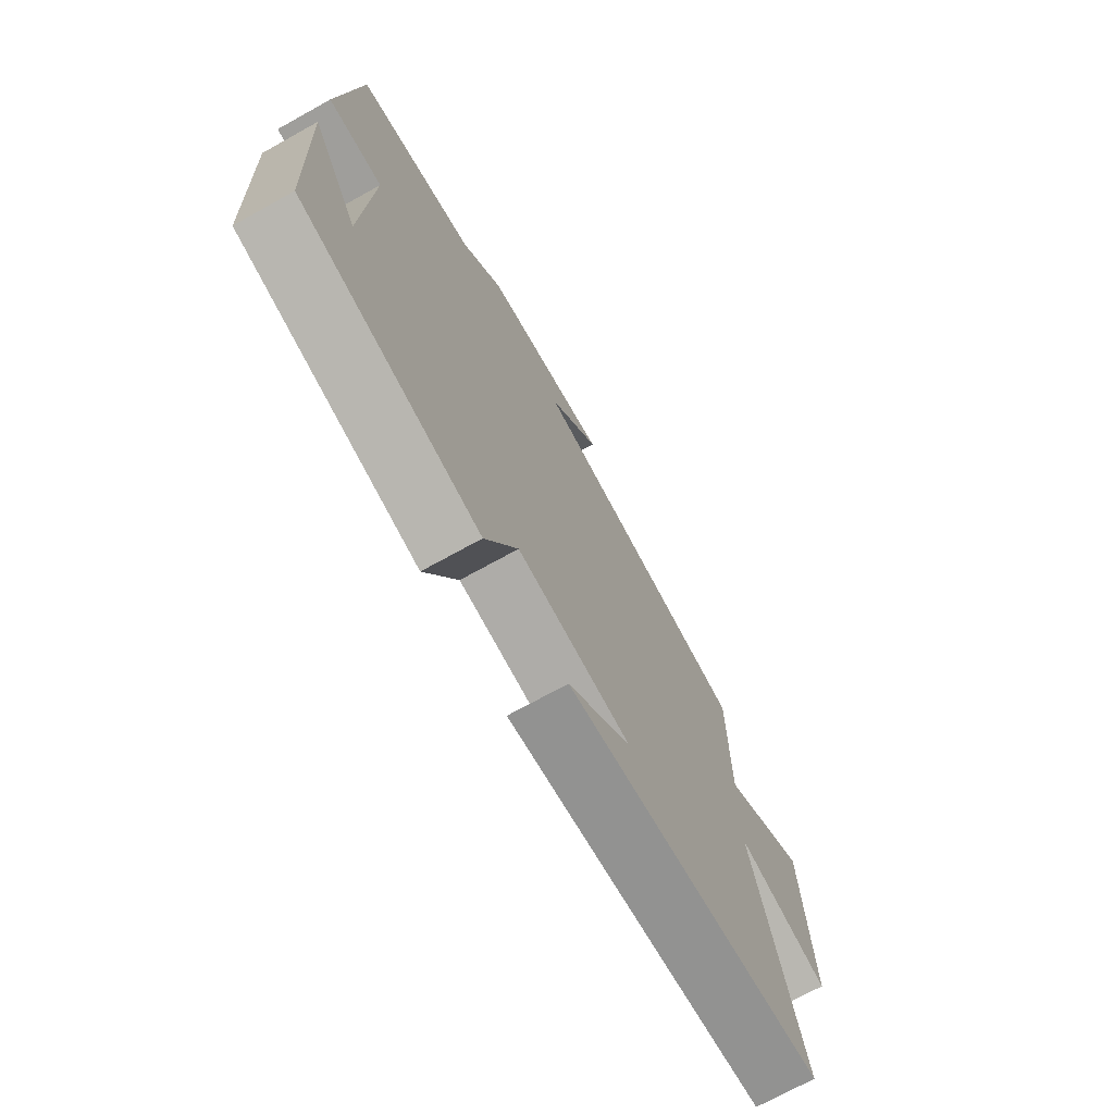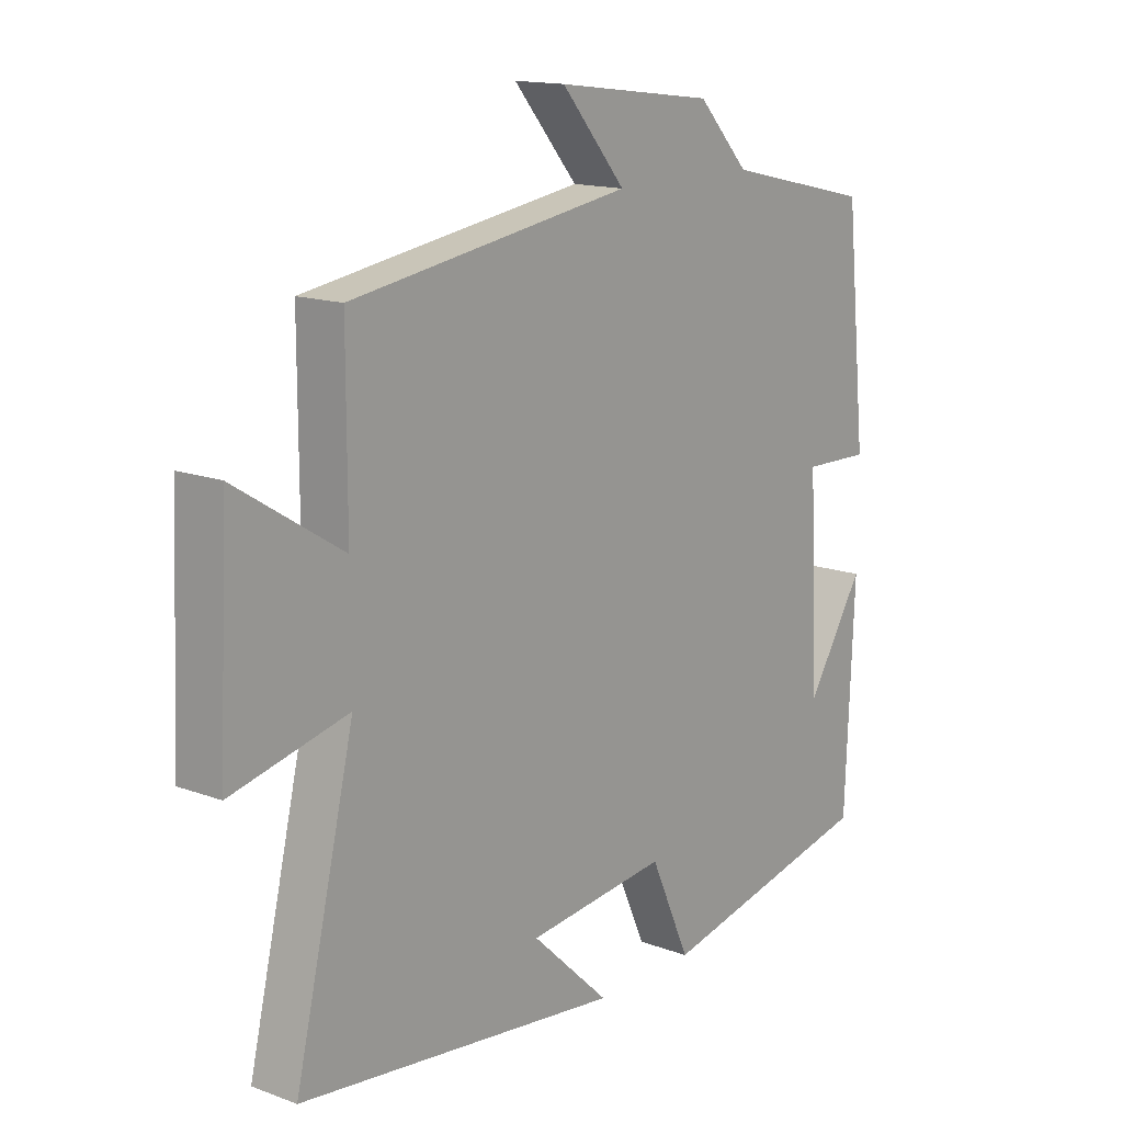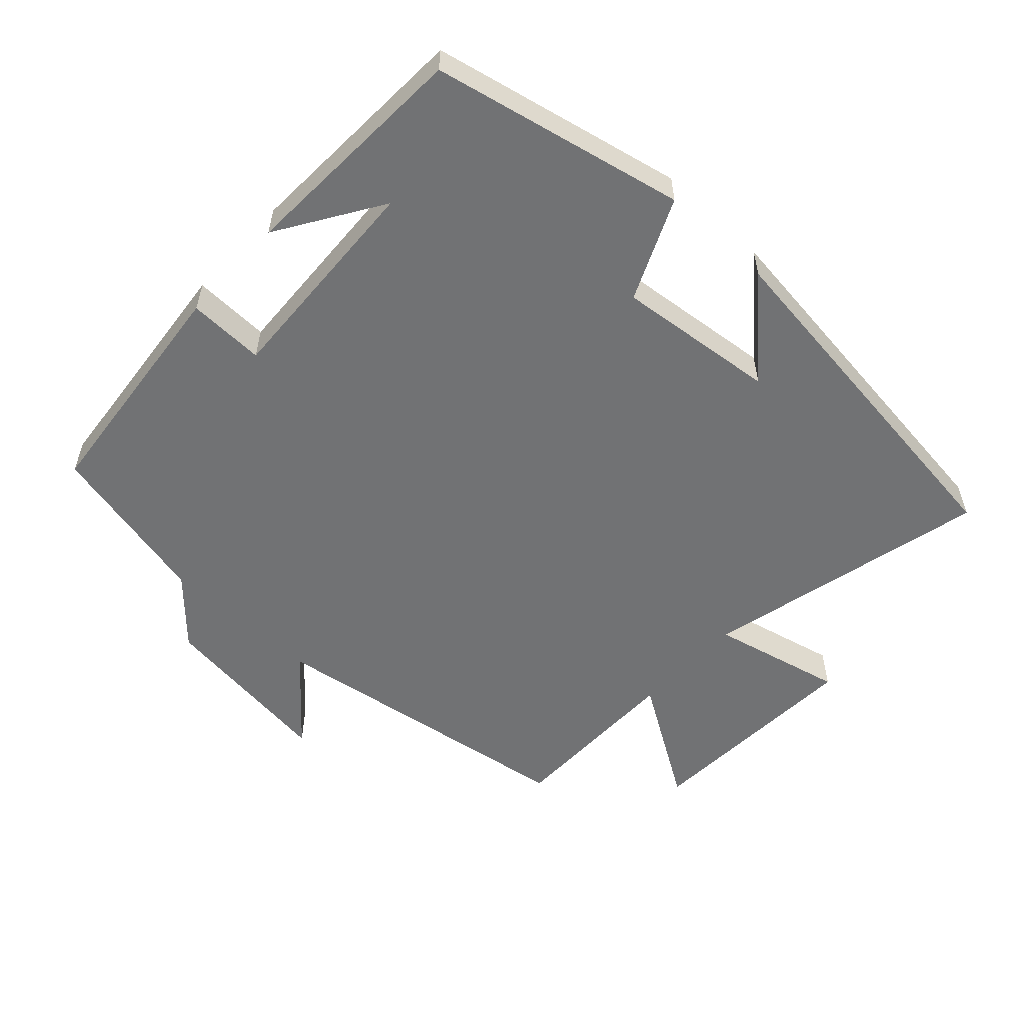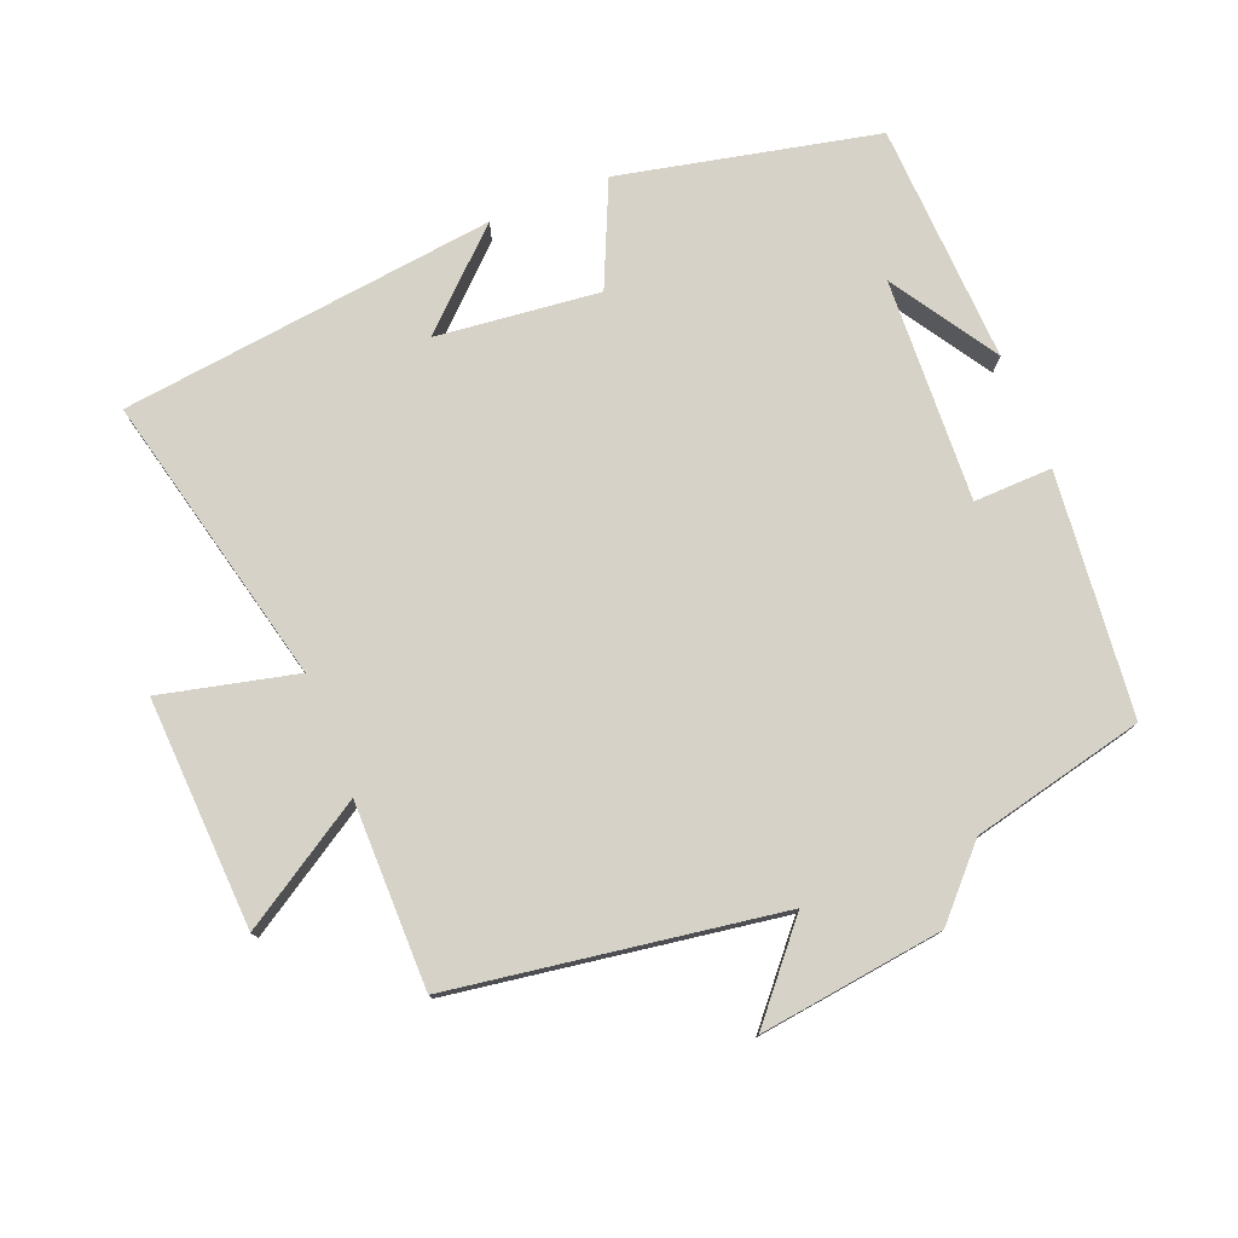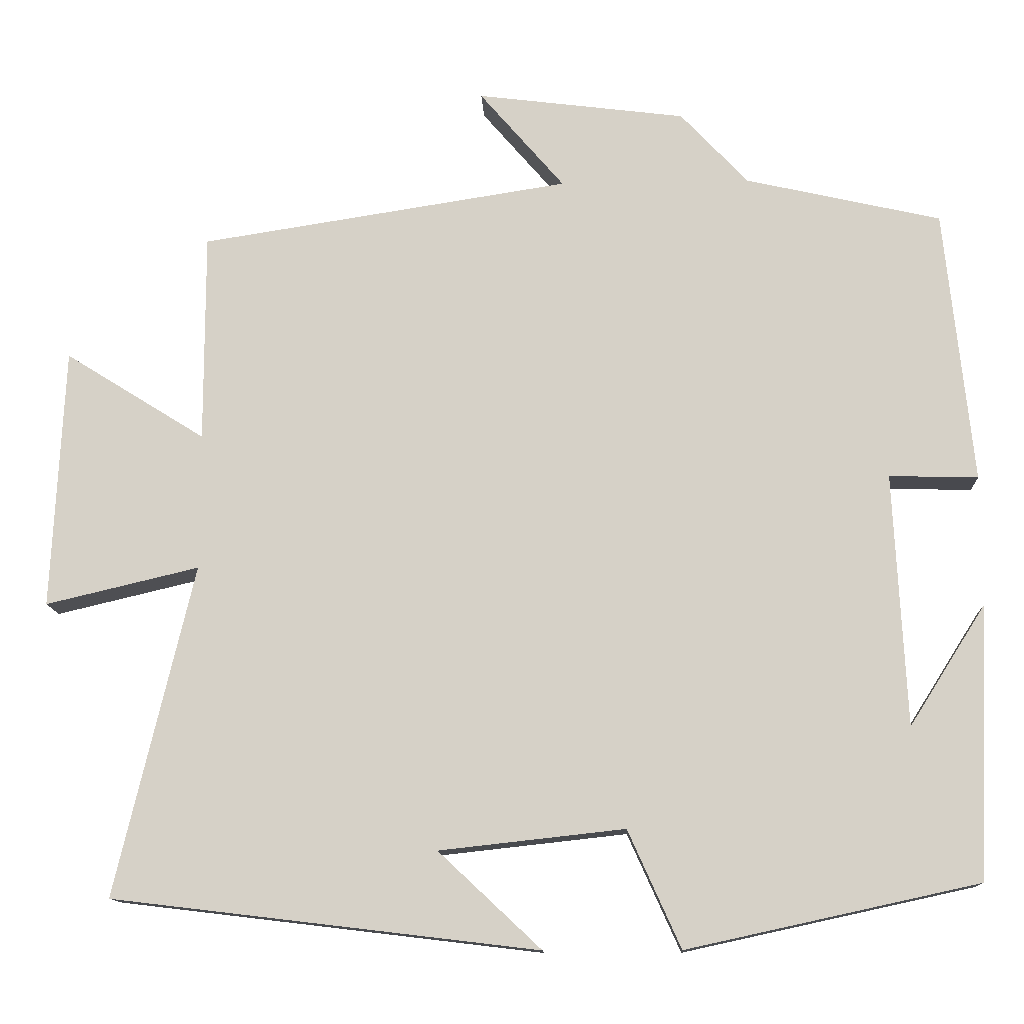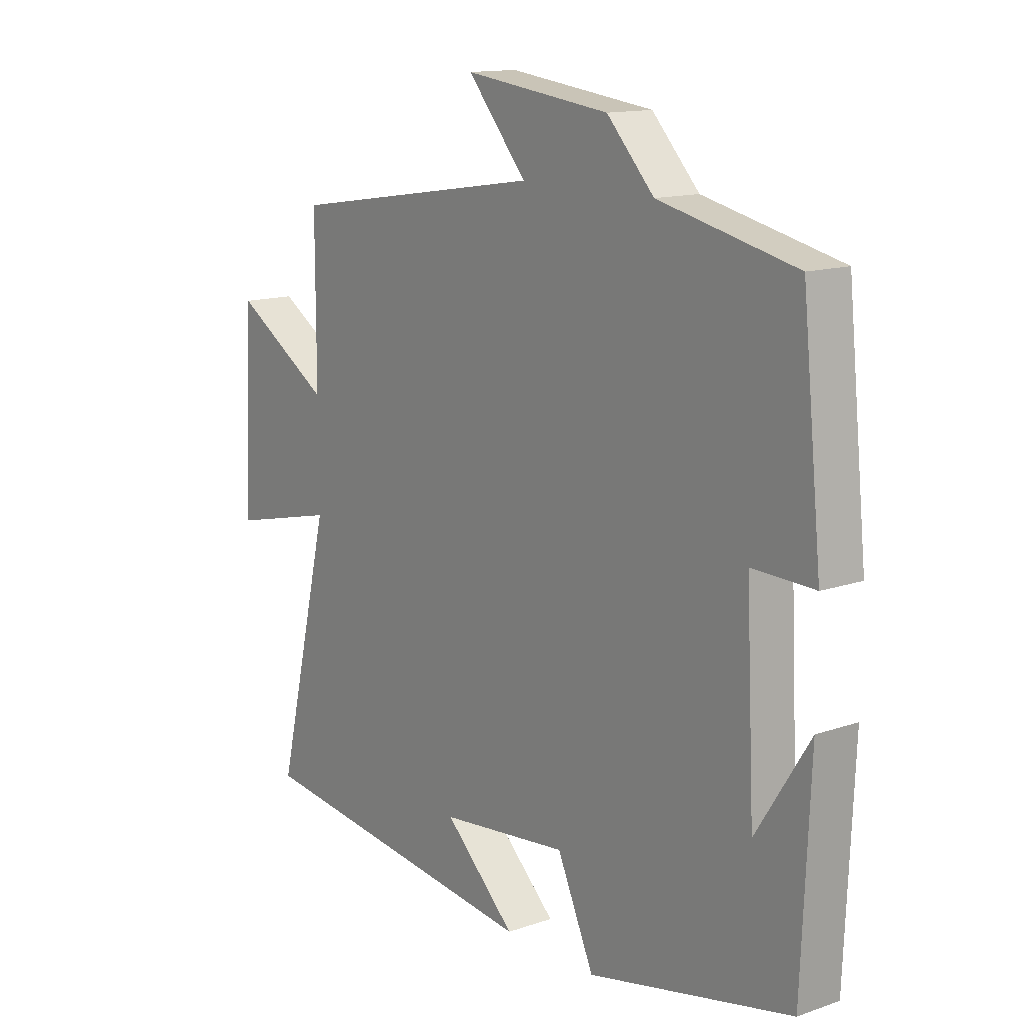
<metadata>
{"format":"obj","ext":"obj","renderer":"f3d","projection":"perspective","resolution":1024,"background":"white","views":[{"elev":-72.0,"azim":119.0,"up":"+Z"},{"elev":14.8,"azim":-51.4,"up":"+Z"},{"elev":-55.4,"azim":137.1,"up":"+Y"},{"elev":77.3,"azim":-21.9,"up":"+Y"},{"elev":-12.8,"azim":2.7,"up":"+Z"},{"elev":13.7,"azim":52.3,"up":"+Z"}]}
</metadata>
<code>
v -0.5 0.07 0.427
v -0.029 0.07 0.5
v -0.137 0.07 0.626
v 0.129 0.07 0.592
v 0.215 0.07 0.5
v 0.464 0.07 0.443
v 0.5 0.07 0.094
v 0.387 0.07 0.097
v 0.403 0.07 -0.225
v 0.5 0.07 -0.072
v 0.485 0.07 -0.419
v 0.114 0.07 -0.5
v 0.047 0.07 -0.351
v -0.189 0.07 -0.377
v -0.058 0.07 -0.5
v -0.6 0.07 -0.435
v -0.5 0.07 -0.014
v -0.695 0.07 -0.06
v -0.679 0.07 0.272
v -0.5 0.07 0.16
v -0.5 0 0.427
v -0.029 0 0.5
v -0.137 0 0.626
v 0.129 0 0.592
v 0.215 0 0.5
v 0.464 0 0.443
v 0.5 0 0.094
v 0.387 0 0.097
v 0.403 0 -0.225
v 0.5 0 -0.072
v 0.485 0 -0.419
v 0.114 0 -0.5
v 0.047 0 -0.351
v -0.189 0 -0.377
v -0.058 0 -0.5
v -0.6 0 -0.435
v -0.5 0 -0.014
v -0.695 0 -0.06
v -0.679 0 0.272
v -0.5 0 0.16
f 17 18 19 20
f 14 15 16
f 14 16 17
f 13 14 17 20
f 11 12 13
f 9 10 11
f 20 1 2
f 13 20 2
f 11 13 2
f 9 11 2
f 5 6 7 8
f 4 5 8
f 3 4 8
f 2 3 8
f 2 8 9
f 40 39 38 37
f 36 35 34
f 37 36 34
f 40 37 34 33
f 33 32 31
f 31 30 29
f 22 21 40
f 22 40 33
f 22 33 31
f 22 31 29
f 28 27 26 25
f 28 25 24
f 28 24 23
f 28 23 22
f 29 28 22
f 1 21 22 2
f 2 22 23 3
f 3 23 24 4
f 4 24 25 5
f 5 25 26 6
f 6 26 27 7
f 7 27 28 8
f 8 28 29 9
f 9 29 30 10
f 10 30 31 11
f 11 31 32 12
f 12 32 33 13
f 13 33 34 14
f 14 34 35 15
f 15 35 36 16
f 16 36 37 17
f 17 37 38 18
f 18 38 39 19
f 19 39 40 20
f 20 40 21 1

</code>
